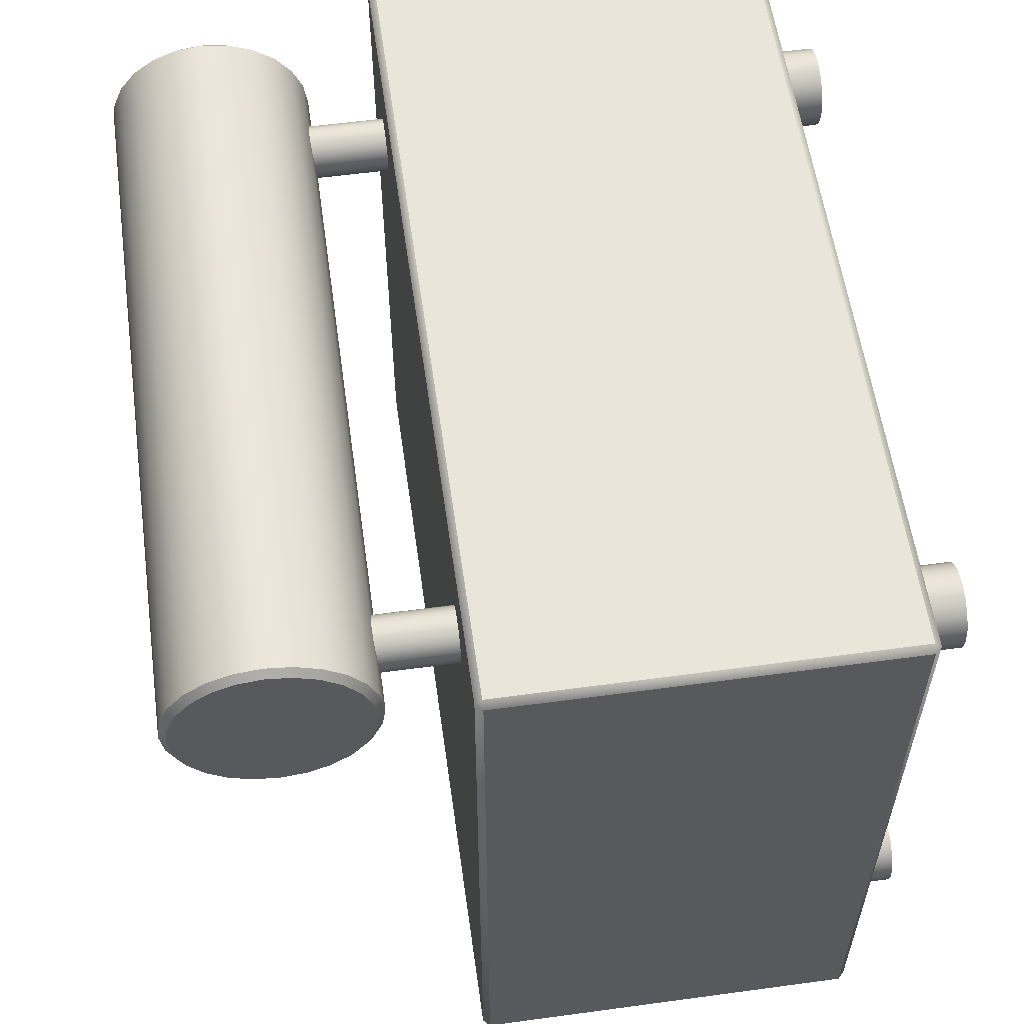
<metadata>
{"format":"obj","ext":"obj","renderer":"f3d","projection":"perspective","resolution":1024,"background":"white","views":[{"elev":57.7,"azim":-98.0,"up":"+Z"}]}
</metadata>
<code>
v 0.3286 0.08051 -0.3842
v -0.2899 0.08051 0.1645
v 0.3286 0.08051 0.1645
v -0.2899 0.08051 -0.3842
v -0.2899 -0.218 -0.3842
v 0.3286 -0.218 0.1645
v -0.2899 -0.218 0.1645
v 0.3286 -0.218 -0.3842
v -0.2899 -0.213 -0.3892
v 0.3286 0.07552 -0.3892
v 0.3286 -0.213 -0.3892
v -0.2899 0.07552 -0.3892
v 0.3336 0.07552 -0.3842
v 0.3336 -0.213 0.1645
v 0.3336 -0.213 -0.3842
v 0.3336 0.07552 0.1645
v -0.2899 0.07552 0.1694
v 0.3286 -0.213 0.1694
v 0.3286 0.07552 0.1694
v -0.2899 -0.213 0.1694
v -0.2949 0.07552 0.1645
v -0.2949 -0.213 -0.3842
v -0.2949 -0.213 0.1645
v -0.2949 0.07552 -0.3842
v 0.2904 0.1421 0.07277
v 0.2904 0.1421 0.1088
v 0.2904 0.1397 0.0908
v 0.2904 0.149 0.05598
v 0.2904 0.149 0.1256
v 0.2904 0.1601 0.14
v 0.2904 0.1601 0.04155
v 0.2904 0.1745 0.03049
v 0.2904 0.1745 0.1511
v 0.2904 0.1913 0.1581
v 0.2904 0.1913 0.02353
v 0.2904 0.2094 0.1604
v 0.2904 0.2094 0.02116
v 0.2904 0.2274 0.02353
v 0.2904 0.2274 0.1581
v 0.2904 0.2442 0.03049
v 0.2904 0.2442 0.1511
v 0.2904 0.2586 0.04155
v 0.2904 0.2586 0.14
v 0.2904 0.2697 0.05598
v 0.2904 0.2697 0.1256
v 0.2904 0.2766 0.07277
v 0.2904 0.2766 0.1088
v 0.2904 0.279 0.0908
v -0.2517 0.1421 0.1088
v -0.2517 0.1421 0.07277
v -0.2517 0.1397 0.0908
v -0.2517 0.149 0.1256
v -0.2517 0.149 0.05598
v -0.2517 0.1601 0.14
v -0.2517 0.1601 0.04155
v -0.2517 0.1745 0.1511
v -0.2517 0.1745 0.03049
v -0.2517 0.1913 0.1581
v -0.2517 0.1913 0.02353
v -0.2517 0.2094 0.1604
v -0.2517 0.2094 0.02116
v -0.2517 0.2274 0.1581
v -0.2517 0.2274 0.02353
v -0.2517 0.2442 0.1511
v -0.2517 0.2442 0.03049
v -0.2517 0.2586 0.14
v -0.2517 0.2586 0.04155
v -0.2517 0.2697 0.1256
v -0.2517 0.2697 0.05598
v -0.2517 0.2766 0.1088
v -0.2517 0.2766 0.07277
v -0.2517 0.279 0.0908
v -0.2467 0.2094 0.1654
v 0.2854 0.2287 0.1629
v 0.2854 0.2094 0.1654
v -0.2467 0.2287 0.1629
v -0.2467 0.19 0.1629
v 0.2854 0.2467 0.1554
v 0.2854 0.19 0.1629
v -0.2467 0.2467 0.1554
v -0.2467 0.172 0.1554
v 0.2854 0.2621 0.1436
v 0.2854 0.172 0.1554
v -0.2467 0.2621 0.1436
v -0.2467 0.1566 0.1436
v -0.2467 0.274 0.1281
v 0.2854 0.1566 0.1436
v 0.2854 0.274 0.1281
v 0.2854 0.1447 0.1281
v -0.2467 0.2814 0.1101
v -0.2467 0.1447 0.1281
v 0.2854 0.2814 0.1101
v 0.2854 0.1373 0.1101
v -0.2467 0.284 0.0908
v -0.2467 0.1373 0.1101
v 0.2854 0.284 0.0908
v 0.2854 0.1347 0.0908
v -0.2467 0.2814 0.07148
v -0.2467 0.1347 0.0908
v 0.2854 0.2814 0.07148
v 0.2854 0.1373 0.07148
v 0.2854 0.274 0.05348
v -0.2467 0.1373 0.07148
v -0.2467 0.274 0.05348
v 0.2854 0.1447 0.05348
v 0.2854 0.2621 0.03803
v -0.2467 0.1447 0.05348
v -0.2467 0.2621 0.03803
v 0.2854 0.1566 0.03803
v 0.2854 0.2467 0.02617
v -0.2467 0.1566 0.03803
v -0.2467 0.2467 0.02617
v -0.2467 0.172 0.02617
v 0.2854 0.2287 0.01871
v 0.2854 0.172 0.02617
v -0.2467 0.2287 0.01871
v -0.2467 0.19 0.01871
v 0.2854 0.2094 0.01617
v 0.2854 0.19 0.01871
v -0.2467 0.2094 0.01617
v -0.2517 0.2094 0.1604
v -0.2517 0.2274 0.1581
v -0.2517 0.1913 0.1581
v -0.2517 0.2442 0.1511
v -0.2517 0.1745 0.1511
v -0.2517 0.2586 0.14
v -0.2517 0.1601 0.14
v -0.2517 0.2697 0.1256
v -0.2517 0.149 0.1256
v -0.2517 0.2766 0.1088
v -0.2517 0.1421 0.1088
v -0.2517 0.279 0.0908
v -0.2517 0.1397 0.0908
v -0.2517 0.2766 0.07277
v -0.2517 0.1421 0.07277
v -0.2517 0.2697 0.05598
v -0.2517 0.149 0.05598
v -0.2517 0.2586 0.04155
v -0.2517 0.1601 0.04155
v -0.2517 0.2442 0.03049
v -0.2517 0.1745 0.03049
v -0.2517 0.2274 0.02353
v -0.2517 0.1913 0.02353
v -0.2517 0.2094 0.02116
v 0.2256 -0.218 -0.302
v 0.2278 -0.2573 -0.2907
v 0.2256 -0.2573 -0.302
v 0.2278 -0.218 -0.2907
v 0.2278 -0.218 -0.3133
v 0.2342 -0.2573 -0.2812
v 0.2278 -0.2573 -0.3133
v 0.2342 -0.218 -0.2812
v 0.2342 -0.218 -0.3228
v 0.2438 -0.218 -0.2748
v 0.2342 -0.2573 -0.3228
v 0.2438 -0.2573 -0.2748
v 0.2438 -0.2573 -0.3292
v 0.255 -0.218 -0.2725
v 0.2438 -0.218 -0.3292
v 0.255 -0.2573 -0.2725
v 0.255 -0.2573 -0.3315
v 0.2663 -0.218 -0.2748
v 0.255 -0.218 -0.3315
v 0.2663 -0.2573 -0.2748
v 0.2663 -0.2573 -0.3292
v 0.2759 -0.218 -0.2812
v 0.2663 -0.218 -0.3292
v 0.2759 -0.2573 -0.2812
v 0.2759 -0.2573 -0.3228
v 0.2823 -0.2573 -0.2907
v 0.2759 -0.218 -0.3228
v 0.2823 -0.218 -0.2907
v 0.2823 -0.218 -0.3133
v 0.2845 -0.2573 -0.302
v 0.2823 -0.2573 -0.3133
v 0.2845 -0.218 -0.302
v 0.2256 -0.218 0.08216
v 0.2278 -0.2573 0.09343
v 0.2256 -0.2573 0.08216
v 0.2278 -0.218 0.09343
v 0.2278 -0.218 0.07088
v 0.2342 -0.2573 0.103
v 0.2278 -0.2573 0.07088
v 0.2342 -0.218 0.103
v 0.2342 -0.218 0.06132
v 0.2438 -0.218 0.1094
v 0.2342 -0.2573 0.06132
v 0.2438 -0.2573 0.1094
v 0.2438 -0.2573 0.05494
v 0.255 -0.218 0.1116
v 0.2438 -0.218 0.05494
v 0.255 -0.2573 0.1116
v 0.255 -0.2573 0.0527
v 0.2663 -0.218 0.1094
v 0.255 -0.218 0.0527
v 0.2663 -0.2573 0.1094
v 0.2663 -0.2573 0.05494
v 0.2759 -0.218 0.103
v 0.2663 -0.218 0.05494
v 0.2759 -0.2573 0.103
v 0.2759 -0.2573 0.06132
v 0.2823 -0.2573 0.09343
v 0.2759 -0.218 0.06132
v 0.2823 -0.218 0.09343
v 0.2823 -0.218 0.07088
v 0.2845 -0.2573 0.08216
v 0.2823 -0.2573 0.07088
v 0.2845 -0.218 0.08216
v -0.2458 -0.218 0.08216
v -0.2435 -0.2573 0.09343
v -0.2458 -0.2573 0.08216
v -0.2435 -0.218 0.09343
v -0.2435 -0.218 0.07088
v -0.2371 -0.2573 0.103
v -0.2435 -0.2573 0.07088
v -0.2371 -0.218 0.103
v -0.2371 -0.218 0.06132
v -0.2276 -0.218 0.1094
v -0.2371 -0.2573 0.06132
v -0.2276 -0.2573 0.1094
v -0.2276 -0.2573 0.05494
v -0.2163 -0.218 0.1116
v -0.2276 -0.218 0.05494
v -0.2163 -0.2573 0.1116
v -0.2163 -0.2573 0.0527
v -0.205 -0.218 0.1094
v -0.2163 -0.218 0.0527
v -0.205 -0.2573 0.1094
v -0.205 -0.2573 0.05494
v -0.1955 -0.218 0.103
v -0.205 -0.218 0.05494
v -0.1955 -0.2573 0.103
v -0.1955 -0.2573 0.06132
v -0.1891 -0.2573 0.09343
v -0.1955 -0.218 0.06132
v -0.1891 -0.218 0.09343
v -0.1891 -0.218 0.07088
v -0.1869 -0.2573 0.08216
v -0.1891 -0.2573 0.07088
v -0.1869 -0.218 0.08216
v -0.2458 -0.218 -0.302
v -0.2435 -0.2573 -0.2907
v -0.2458 -0.2573 -0.302
v -0.2435 -0.218 -0.2907
v -0.2435 -0.218 -0.3133
v -0.2371 -0.2573 -0.2812
v -0.2435 -0.2573 -0.3133
v -0.2371 -0.218 -0.2812
v -0.2371 -0.218 -0.3228
v -0.2276 -0.218 -0.2748
v -0.2371 -0.2573 -0.3228
v -0.2276 -0.2573 -0.2748
v -0.2276 -0.2573 -0.3292
v -0.2163 -0.218 -0.2725
v -0.2276 -0.218 -0.3292
v -0.2163 -0.2573 -0.2725
v -0.2163 -0.2573 -0.3315
v -0.205 -0.218 -0.2748
v -0.2163 -0.218 -0.3315
v -0.205 -0.2573 -0.2748
v -0.205 -0.2573 -0.3292
v -0.1955 -0.218 -0.2812
v -0.205 -0.218 -0.3292
v -0.1955 -0.2573 -0.2812
v -0.1955 -0.2573 -0.3228
v -0.1891 -0.2573 -0.2907
v -0.1955 -0.218 -0.3228
v -0.1891 -0.218 -0.2907
v -0.1891 -0.218 -0.3133
v -0.1869 -0.2573 -0.302
v -0.1891 -0.2573 -0.3133
v -0.1869 -0.218 -0.302
v 0.2158 0.1347 0.0908
v 0.2173 0.08055 0.09831
v 0.2158 0.08055 0.0908
v 0.2173 0.1357 0.09831
v 0.2173 0.1357 0.08328
v 0.2215 0.08055 0.1047
v 0.2173 0.08055 0.08328
v 0.2215 0.1366 0.1047
v 0.2215 0.1366 0.07691
v 0.2279 0.1371 0.1089
v 0.2215 0.08055 0.07691
v 0.2279 0.08055 0.1089
v 0.2279 0.08055 0.07265
v 0.2354 0.1373 0.1104
v 0.2279 0.1371 0.07265
v 0.2354 0.08055 0.1104
v 0.2354 0.08055 0.07116
v 0.2429 0.1371 0.1089
v 0.2354 0.1373 0.07116
v 0.2429 0.08055 0.1089
v 0.2429 0.08055 0.07265
v 0.2493 0.1366 0.1047
v 0.2429 0.1371 0.07265
v 0.2493 0.08055 0.1047
v 0.2493 0.08055 0.07691
v 0.2535 0.08055 0.09831
v 0.2493 0.1366 0.07691
v 0.2535 0.1357 0.09831
v 0.2535 0.1357 0.08328
v 0.255 0.08055 0.0908
v 0.2535 0.08055 0.08328
v 0.255 0.1347 0.0908
v -0.2163 0.1347 0.0908
v -0.2148 0.08055 0.09831
v -0.2163 0.08055 0.0908
v -0.2148 0.1357 0.09831
v -0.2148 0.1357 0.08328
v -0.2106 0.08055 0.1047
v -0.2148 0.08055 0.08328
v -0.2106 0.1366 0.1047
v -0.2106 0.1366 0.07691
v -0.2042 0.1371 0.1089
v -0.2106 0.08055 0.07691
v -0.2042 0.08055 0.1089
v -0.2042 0.08055 0.07265
v -0.1967 0.1373 0.1104
v -0.2042 0.1371 0.07265
v -0.1967 0.08055 0.1104
v -0.1967 0.08055 0.07116
v -0.1892 0.1371 0.1089
v -0.1967 0.1373 0.07116
v -0.1892 0.08055 0.1089
v -0.1892 0.08055 0.07265
v -0.1828 0.1366 0.1047
v -0.1892 0.1371 0.07265
v -0.1828 0.08055 0.1047
v -0.1828 0.08055 0.07691
v -0.1785 0.08055 0.09831
v -0.1828 0.1366 0.07691
v -0.1785 0.1357 0.09831
v -0.1785 0.1357 0.08328
v -0.177 0.08055 0.0908
v -0.1785 0.08055 0.08328
v -0.177 0.1347 0.0908
g mesh1_mesh1-geometry
f 1 2 3
f 2 1 4
f 3 2 1
f 4 1 2
g mesh2_mesh2-geometry
f 5 6 7
f 6 5 8
f 7 6 5
f 8 5 6
g mesh3_mesh3-geometry
f 9 10 11
f 10 9 12
f 11 10 9
f 12 9 10
g mesh4_mesh4-geometry
f 13 14 15
f 14 13 16
f 15 14 13
f 16 13 14
g mesh5_mesh5-geometry
f 17 18 19
f 18 17 20
f 19 18 17
f 20 17 18
g mesh6_mesh6-geometry
f 21 22 23
f 22 21 24
f 23 22 21
f 24 21 22
g mesh7_mesh7-geometry
f 25 26 27
f 26 25 28
f 27 26 25
f 28 25 26
f 26 28 29
f 29 28 26
f 29 28 30
f 30 28 29
f 30 28 31
f 31 28 30
f 30 31 32
f 32 31 30
f 30 32 33
f 33 32 30
f 33 32 34
f 34 32 33
f 34 32 35
f 35 32 34
f 34 35 36
f 36 35 34
f 36 35 37
f 37 35 36
f 36 37 38
f 38 37 36
f 36 38 39
f 39 38 36
f 39 38 40
f 40 38 39
f 39 40 41
f 41 40 39
f 41 40 42
f 42 40 41
f 41 42 43
f 43 42 41
f 43 42 44
f 44 42 43
f 43 44 45
f 45 44 43
f 45 44 46
f 46 44 45
f 45 46 47
f 47 46 45
f 47 46 48
f 48 46 47
g mesh8_mesh8-geometry
f 49 50 51
f 50 49 52
f 51 50 49
f 52 49 50
f 50 52 53
f 53 52 50
f 53 52 54
f 54 52 53
f 53 54 55
f 55 54 53
f 55 54 56
f 56 54 55
f 55 56 57
f 57 56 55
f 57 56 58
f 58 56 57
f 57 58 59
f 59 58 57
f 59 58 60
f 60 58 59
f 59 60 61
f 61 60 59
f 61 60 62
f 62 60 61
f 61 62 63
f 63 62 61
f 63 62 64
f 64 62 63
f 63 64 65
f 65 64 63
f 65 64 66
f 66 64 65
f 65 66 67
f 67 66 65
f 67 66 68
f 68 66 67
f 67 68 69
f 69 68 67
f 69 68 70
f 70 68 69
f 69 70 71
f 71 70 69
f 71 70 72
f 72 70 71
g mesh9_mesh9-geometry
f 73 74 75
f 74 73 76
f 75 74 73
f 76 73 74
f 75 77 73
f 73 77 75
f 76 78 74
f 74 78 76
f 77 75 79
f 79 75 77
f 78 76 80
f 80 76 78
f 79 81 77
f 77 81 79
f 80 82 78
f 78 82 80
f 81 79 83
f 83 79 81
f 82 80 84
f 84 80 82
f 83 85 81
f 81 85 83
f 86 82 84
f 84 82 86
f 85 83 87
f 87 83 85
f 82 86 88
f 88 86 82
f 89 85 87
f 87 85 89
f 90 88 86
f 86 88 90
f 85 89 91
f 91 89 85
f 88 90 92
f 92 90 88
f 93 91 89
f 89 91 93
f 94 92 90
f 90 92 94
f 91 93 95
f 95 93 91
f 92 94 96
f 96 94 92
f 97 95 93
f 93 95 97
f 98 96 94
f 94 96 98
f 95 97 99
f 99 97 95
f 96 98 100
f 100 98 96
f 101 99 97
f 97 99 101
f 98 102 100
f 100 102 98
f 99 101 103
f 103 101 99
f 102 98 104
f 104 98 102
f 105 103 101
f 101 103 105
f 104 106 102
f 102 106 104
f 103 105 107
f 107 105 103
f 106 104 108
f 108 104 106
f 109 107 105
f 105 107 109
f 108 110 106
f 106 110 108
f 107 109 111
f 111 109 107
f 110 108 112
f 112 108 110
f 109 113 111
f 111 113 109
f 112 114 110
f 110 114 112
f 113 109 115
f 115 109 113
f 114 112 116
f 116 112 114
f 115 117 113
f 113 117 115
f 116 118 114
f 114 118 116
f 117 115 119
f 119 115 117
f 118 116 120
f 120 116 118
f 119 120 117
f 117 120 119
f 120 119 118
f 118 119 120
g mesh10_mesh10-geometry
f 1 13 10
f 10 13 1
f 1 16 13
f 13 16 1
f 13 11 10
f 10 11 13
f 10 4 1
f 1 4 10
f 16 1 3
f 3 1 16
f 11 13 15
f 15 13 11
f 4 10 12
f 12 10 4
f 3 19 16
f 16 19 3
f 11 15 8
f 8 15 11
f 12 24 4
f 4 24 12
f 3 17 19
f 19 17 3
f 18 16 19
f 19 16 18
f 14 8 15
f 15 8 14
f 8 9 11
f 11 9 8
f 12 22 24
f 24 22 12
f 21 4 24
f 24 4 21
f 17 3 2
f 2 3 17
f 16 18 14
f 14 18 16
f 8 14 6
f 6 14 8
f 9 8 5
f 5 8 9
f 22 12 9
f 9 12 22
f 4 21 2
f 2 21 4
f 21 17 2
f 2 17 21
f 14 18 6
f 6 18 14
f 9 5 22
f 22 5 9
f 23 17 21
f 21 17 23
f 18 7 6
f 6 7 18
f 7 22 5
f 5 22 7
f 17 23 20
f 20 23 17
f 7 18 20
f 20 18 7
f 22 7 23
f 23 7 22
f 7 20 23
f 23 20 7
g mesh11_mesh11-geometry
f 121 76 73
f 76 121 122
f 73 76 121
f 122 121 76
f 73 123 121
f 121 123 73
f 124 76 122
f 122 76 124
f 123 73 77
f 77 73 123
f 76 124 80
f 80 124 76
f 77 125 123
f 123 125 77
f 126 80 124
f 124 80 126
f 125 77 81
f 81 77 125
f 80 126 84
f 84 126 80
f 81 127 125
f 125 127 81
f 128 84 126
f 126 84 128
f 127 81 85
f 85 81 127
f 84 128 86
f 86 128 84
f 85 129 127
f 127 129 85
f 130 86 128
f 128 86 130
f 129 85 91
f 91 85 129
f 86 130 90
f 90 130 86
f 91 131 129
f 129 131 91
f 130 94 90
f 90 94 130
f 131 91 95
f 95 91 131
f 94 130 132
f 132 130 94
f 99 131 95
f 95 131 99
f 132 98 94
f 94 98 132
f 131 99 133
f 133 99 131
f 98 132 134
f 134 132 98
f 103 133 99
f 99 133 103
f 134 104 98
f 98 104 134
f 133 103 135
f 135 103 133
f 104 134 136
f 136 134 104
f 107 135 103
f 103 135 107
f 136 108 104
f 104 108 136
f 135 107 137
f 137 107 135
f 108 136 138
f 138 136 108
f 111 137 107
f 107 137 111
f 138 112 108
f 108 112 138
f 137 111 139
f 139 111 137
f 112 138 140
f 140 138 112
f 113 139 111
f 111 139 113
f 140 116 112
f 112 116 140
f 139 113 141
f 141 113 139
f 116 140 142
f 142 140 116
f 117 141 113
f 113 141 117
f 142 120 116
f 116 120 142
f 141 117 143
f 143 117 141
f 120 142 144
f 144 142 120
f 120 143 117
f 117 143 120
f 143 120 144
f 144 120 143
g mesh12_mesh12-geometry
f 74 36 75
f 36 74 39
f 75 36 74
f 39 74 36
f 34 75 36
f 36 75 34
f 74 41 39
f 39 41 74
f 75 34 79
f 79 34 75
f 41 74 78
f 78 74 41
f 33 79 34
f 34 79 33
f 78 43 41
f 41 43 78
f 79 33 83
f 83 33 79
f 43 78 82
f 82 78 43
f 30 83 33
f 33 83 30
f 82 45 43
f 43 45 82
f 83 30 87
f 87 30 83
f 45 82 88
f 88 82 45
f 29 87 30
f 30 87 29
f 88 47 45
f 45 47 88
f 87 29 89
f 89 29 87
f 47 88 92
f 92 88 47
f 26 89 29
f 29 89 26
f 96 47 92
f 92 47 96
f 89 26 93
f 93 26 89
f 47 96 48
f 48 96 47
f 27 93 26
f 26 93 27
f 100 48 96
f 96 48 100
f 93 27 97
f 97 27 93
f 48 100 46
f 46 100 48
f 25 97 27
f 27 97 25
f 102 46 100
f 100 46 102
f 97 25 101
f 101 25 97
f 46 102 44
f 44 102 46
f 25 105 101
f 101 105 25
f 106 44 102
f 102 44 106
f 105 25 28
f 28 25 105
f 44 106 42
f 42 106 44
f 28 109 105
f 105 109 28
f 110 42 106
f 106 42 110
f 109 28 31
f 31 28 109
f 42 110 40
f 40 110 42
f 31 115 109
f 109 115 31
f 114 40 110
f 110 40 114
f 115 31 32
f 32 31 115
f 40 114 38
f 38 114 40
f 32 119 115
f 115 119 32
f 114 37 38
f 38 37 114
f 119 32 35
f 35 32 119
f 37 114 118
f 118 114 37
f 35 118 119
f 119 118 35
f 118 35 37
f 37 35 118
g mesh13_mesh13-geometry
f 145 146 147
f 146 145 148
f 147 146 145
f 148 145 146
f 147 149 145
f 145 149 147
f 148 150 146
f 146 150 148
f 149 147 151
f 151 147 149
f 150 148 152
f 152 148 150
f 151 153 149
f 149 153 151
f 154 150 152
f 152 150 154
f 153 151 155
f 155 151 153
f 150 154 156
f 156 154 150
f 157 153 155
f 155 153 157
f 158 156 154
f 154 156 158
f 153 157 159
f 159 157 153
f 156 158 160
f 160 158 156
f 161 159 157
f 157 159 161
f 162 160 158
f 158 160 162
f 159 161 163
f 163 161 159
f 160 162 164
f 164 162 160
f 165 163 161
f 161 163 165
f 166 164 162
f 162 164 166
f 163 165 167
f 167 165 163
f 164 166 168
f 168 166 164
f 169 167 165
f 165 167 169
f 166 170 168
f 168 170 166
f 167 169 171
f 171 169 167
f 170 166 172
f 172 166 170
f 169 173 171
f 171 173 169
f 172 174 170
f 170 174 172
f 173 169 175
f 175 169 173
f 174 172 176
f 176 172 174
f 175 176 173
f 173 176 175
f 176 175 174
f 174 175 176
g mesh14_mesh14-geometry
f 177 178 179
f 178 177 180
f 179 178 177
f 180 177 178
f 179 181 177
f 177 181 179
f 180 182 178
f 178 182 180
f 181 179 183
f 183 179 181
f 182 180 184
f 184 180 182
f 183 185 181
f 181 185 183
f 186 182 184
f 184 182 186
f 185 183 187
f 187 183 185
f 182 186 188
f 188 186 182
f 189 185 187
f 187 185 189
f 190 188 186
f 186 188 190
f 185 189 191
f 191 189 185
f 188 190 192
f 192 190 188
f 193 191 189
f 189 191 193
f 194 192 190
f 190 192 194
f 191 193 195
f 195 193 191
f 192 194 196
f 196 194 192
f 197 195 193
f 193 195 197
f 198 196 194
f 194 196 198
f 195 197 199
f 199 197 195
f 196 198 200
f 200 198 196
f 201 199 197
f 197 199 201
f 198 202 200
f 200 202 198
f 199 201 203
f 203 201 199
f 202 198 204
f 204 198 202
f 201 205 203
f 203 205 201
f 204 206 202
f 202 206 204
f 205 201 207
f 207 201 205
f 206 204 208
f 208 204 206
f 207 208 205
f 205 208 207
f 208 207 206
f 206 207 208
g mesh15_mesh15-geometry
f 209 210 211
f 210 209 212
f 211 210 209
f 212 209 210
f 211 213 209
f 209 213 211
f 212 214 210
f 210 214 212
f 213 211 215
f 215 211 213
f 214 212 216
f 216 212 214
f 215 217 213
f 213 217 215
f 218 214 216
f 216 214 218
f 217 215 219
f 219 215 217
f 214 218 220
f 220 218 214
f 221 217 219
f 219 217 221
f 222 220 218
f 218 220 222
f 217 221 223
f 223 221 217
f 220 222 224
f 224 222 220
f 225 223 221
f 221 223 225
f 226 224 222
f 222 224 226
f 223 225 227
f 227 225 223
f 224 226 228
f 228 226 224
f 229 227 225
f 225 227 229
f 230 228 226
f 226 228 230
f 227 229 231
f 231 229 227
f 228 230 232
f 232 230 228
f 233 231 229
f 229 231 233
f 230 234 232
f 232 234 230
f 231 233 235
f 235 233 231
f 234 230 236
f 236 230 234
f 233 237 235
f 235 237 233
f 236 238 234
f 234 238 236
f 237 233 239
f 239 233 237
f 238 236 240
f 240 236 238
f 239 240 237
f 237 240 239
f 240 239 238
f 238 239 240
g mesh16_mesh16-geometry
f 241 242 243
f 242 241 244
f 243 242 241
f 244 241 242
f 243 245 241
f 241 245 243
f 244 246 242
f 242 246 244
f 245 243 247
f 247 243 245
f 246 244 248
f 248 244 246
f 247 249 245
f 245 249 247
f 250 246 248
f 248 246 250
f 249 247 251
f 251 247 249
f 246 250 252
f 252 250 246
f 253 249 251
f 251 249 253
f 254 252 250
f 250 252 254
f 249 253 255
f 255 253 249
f 252 254 256
f 256 254 252
f 257 255 253
f 253 255 257
f 258 256 254
f 254 256 258
f 255 257 259
f 259 257 255
f 256 258 260
f 260 258 256
f 261 259 257
f 257 259 261
f 262 260 258
f 258 260 262
f 259 261 263
f 263 261 259
f 260 262 264
f 264 262 260
f 265 263 261
f 261 263 265
f 262 266 264
f 264 266 262
f 263 265 267
f 267 265 263
f 266 262 268
f 268 262 266
f 265 269 267
f 267 269 265
f 268 270 266
f 266 270 268
f 269 265 271
f 271 265 269
f 270 268 272
f 272 268 270
f 271 272 269
f 269 272 271
f 272 271 270
f 270 271 272
g mesh17_mesh17-geometry
f 273 274 275
f 274 273 276
f 275 274 273
f 276 273 274
f 275 277 273
f 273 277 275
f 276 278 274
f 274 278 276
f 277 275 279
f 279 275 277
f 278 276 280
f 280 276 278
f 279 281 277
f 277 281 279
f 282 278 280
f 280 278 282
f 281 279 283
f 283 279 281
f 278 282 284
f 284 282 278
f 285 281 283
f 283 281 285
f 286 284 282
f 282 284 286
f 281 285 287
f 287 285 281
f 284 286 288
f 288 286 284
f 289 287 285
f 285 287 289
f 290 288 286
f 286 288 290
f 287 289 291
f 291 289 287
f 288 290 292
f 292 290 288
f 293 291 289
f 289 291 293
f 294 292 290
f 290 292 294
f 291 293 295
f 295 293 291
f 292 294 296
f 296 294 292
f 297 295 293
f 293 295 297
f 294 298 296
f 296 298 294
f 295 297 299
f 299 297 295
f 298 294 300
f 300 294 298
f 297 301 299
f 299 301 297
f 300 302 298
f 298 302 300
f 301 297 303
f 303 297 301
f 302 300 304
f 304 300 302
f 303 304 301
f 301 304 303
f 304 303 302
f 302 303 304
g mesh18_mesh18-geometry
f 305 306 307
f 306 305 308
f 307 306 305
f 308 305 306
f 307 309 305
f 305 309 307
f 308 310 306
f 306 310 308
f 309 307 311
f 311 307 309
f 310 308 312
f 312 308 310
f 311 313 309
f 309 313 311
f 314 310 312
f 312 310 314
f 313 311 315
f 315 311 313
f 310 314 316
f 316 314 310
f 317 313 315
f 315 313 317
f 318 316 314
f 314 316 318
f 313 317 319
f 319 317 313
f 316 318 320
f 320 318 316
f 321 319 317
f 317 319 321
f 322 320 318
f 318 320 322
f 319 321 323
f 323 321 319
f 320 322 324
f 324 322 320
f 325 323 321
f 321 323 325
f 326 324 322
f 322 324 326
f 323 325 327
f 327 325 323
f 324 326 328
f 328 326 324
f 329 327 325
f 325 327 329
f 326 330 328
f 328 330 326
f 327 329 331
f 331 329 327
f 330 326 332
f 332 326 330
f 329 333 331
f 331 333 329
f 332 334 330
f 330 334 332
f 333 329 335
f 335 329 333
f 334 332 336
f 336 332 334
f 335 336 333
f 333 336 335
f 336 335 334
f 334 335 336

</code>
